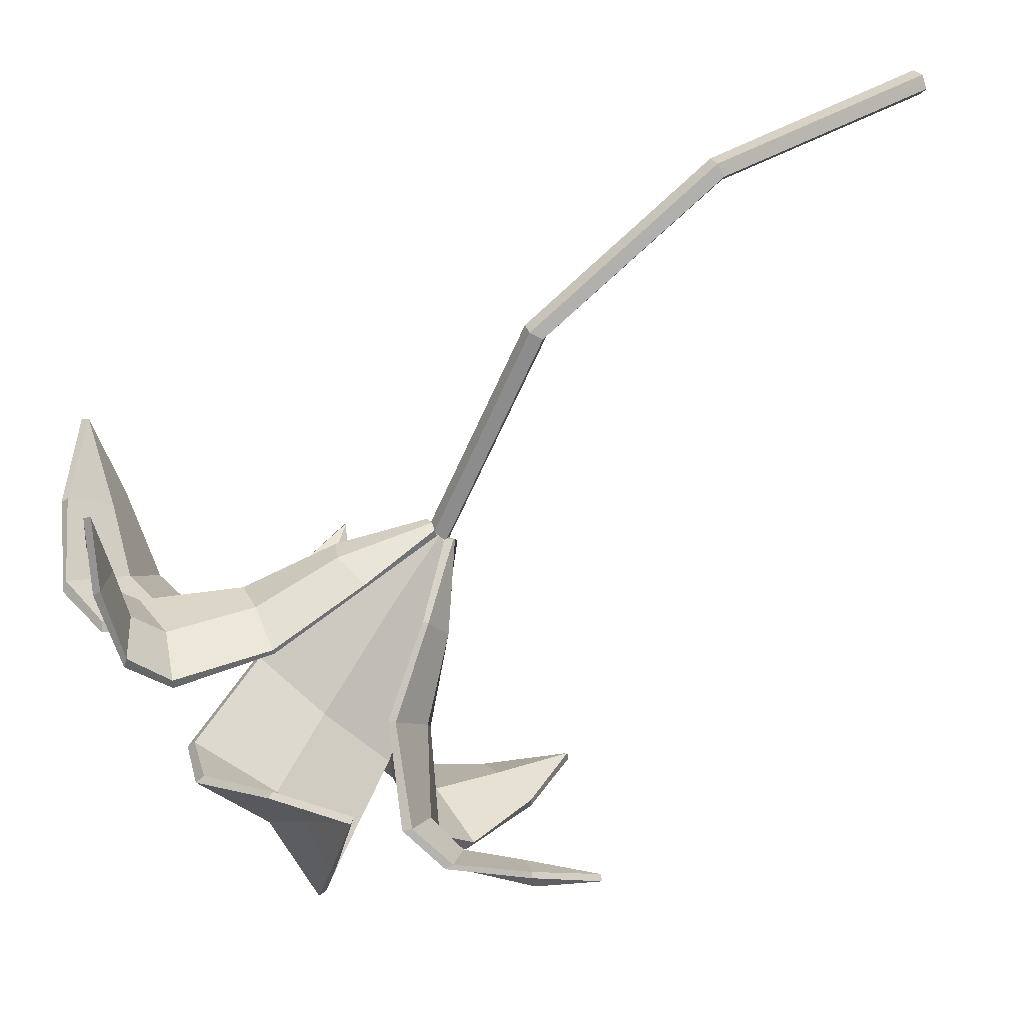
<metadata>
{"format":"obj","ext":"obj","renderer":"f3d","projection":"perspective","resolution":1024,"background":"white","views":[{"elev":39.3,"azim":-117.0,"up":"+Z"}]}
</metadata>
<code>
v  -0.0225 0.1846 -0.0971
v  -0.0072 0.1636 -0.0948
v  -0.0055 0.1637 -0.0961
v  -0.021 0.1857 -0.0992
v  0.0004 0.1379 -0.0841
v  0.0017 0.1379 -0.0849
v  -0.0031 0.1172 -0.0869
v  -0.0122 0.1242 -0.0997
v  -0.0113 0.1243 -0.1004
v  -0.0012 0.1174 -0.0884
v  -0.0259 0.143 -0.1183
v  -0.0249 0.143 -0.1191
v  -0.0432 0.163 -0.1246
v  -0.0416 0.1637 -0.1265
v  -0.0541 0.1701 -0.1181
v  -0.0531 0.1714 -0.12
v  -0.0644 0.1715 -0.1002
v  -0.065 0.1733 -0.1009
v  -0.0711 0.1701 -0.0811
v  -0.0725 0.1714 -0.0812
v  -0.054 0.1798 -0.0853
v  -0.0549 0.1812 -0.0856
v  -0.0359 0.1876 -0.0935
v  -0.0351 0.1892 -0.0954
v  0.0011 0.1178 -0.0844
v  0.0019 0.1209 -0.0841
v  0.0001 0.1208 -0.0826
v  -0.0005 0.1177 -0.0831
v  -0.0069 0.1331 -0.0929
v  -0.017 0.1541 -0.1069
v  -0.0308 0.1719 -0.1108
v  -0.0419 0.1768 -0.1063
v  -0.0559 0.1745 -0.094
v  -0.0321 0.1711 -0.1091
v  -0.0182 0.1541 -0.106
v  -0.0078 0.1331 -0.0922
v  -0.0553 0.1732 -0.0935
v  -0.0427 0.1755 -0.1047
v  0.0454 0.1579 -0.127
v  0.0261 0.1425 -0.1185
v  0.0244 0.1425 -0.1198
v  0.0439 0.1589 -0.1291
v  0.0136 0.1241 -0.1001
v  0.0124 0.124 -0.1009
v  0.0023 0.1238 -0.0821
v  0.0039 0.1406 -0.0852
v  0.003 0.1406 -0.0859
v  0.0004 0.1239 -0.0836
v  0.0113 0.1673 -0.0963
v  0.0102 0.1673 -0.0971
v  0.0288 0.1867 -0.1037
v  0.0271 0.1874 -0.1055
v  0.0429 0.1897 -0.1018
v  0.0419 0.1909 -0.1039
v  0.0603 0.1822 -0.0934
v  0.0611 0.1835 -0.0946
v  0.0746 0.171 -0.0845
v  0.0761 0.1722 -0.0849
v  0.0678 0.1663 -0.1028
v  0.0688 0.1673 -0.1035
v  0.0569 0.1637 -0.121
v  0.0562 0.165 -0.1231
v  0.0015 0.1202 -0.0845
v  0.0032 0.1195 -0.0874
v  0.0051 0.1194 -0.0859
v  0.0031 0.1202 -0.0832
v  0.0099 0.1342 -0.0939
v  0.0192 0.1556 -0.1079
v  0.0348 0.1706 -0.115
v  0.0466 0.1748 -0.1116
v  0.0607 0.173 -0.0994
v  0.0362 0.1699 -0.1133
v  0.0204 0.1556 -0.107
v  0.0108 0.1342 -0.0932
v  0.0598 0.172 -0.0985
v  0.0473 0.1737 -0.1099
v  0.0149 0.1817 -0.0887
v  0.0124 0.1591 -0.0921
v  0.0125 0.1586 -0.0937
v  0.015 0.182 -0.0909
v  0.0087 0.1385 -0.0849
v  0.0087 0.138 -0.086
v  -0.0007 0.1192 -0.0814
v  -0.0053 0.1379 -0.086
v  -0.0052 0.1376 -0.0869
v  -0.0006 0.1187 -0.0833
v  -0.0091 0.1613 -0.0922
v  -0.0091 0.161 -0.0933
v  -0.009 0.1837 -0.0915
v  -0.009 0.1837 -0.0936
v  -0.0071 0.1923 -0.0834
v  -0.0071 0.193 -0.0854
v  -0.003 0.1948 -0.0673
v  -0.0028 0.1963 -0.0679
v  0.0016 0.1935 -0.0517
v  0.0016 0.195 -0.0514
v  0.0085 0.1919 -0.0647
v  0.0086 0.1933 -0.0648
v  0.0135 0.1895 -0.0804
v  0.0136 0.1905 -0.0822
v  0.0015 0.1184 -0.0828
v  0.0032 0.1185 -0.0829
v  0.0031 0.1191 -0.081
v  0.0015 0.1188 -0.0811
v  0.002 0.1407 -0.0838
v  0.0017 0.16 -0.09
v  0.0029 0.1804 -0.0907
v  0.0031 0.1882 -0.0834
v  0.0028 0.1913 -0.0683
v  0.0028 0.1803 -0.0888
v  0.0017 0.1604 -0.0889
v  0.002 0.141 -0.0828
v  0.0027 0.19 -0.068
v  0.003 0.1874 -0.0817
v  0.0294 0.129 -0.1397
v  0.0147 0.1274 -0.1221
v  0.0133 0.1285 -0.1221
v  0.0282 0.1308 -0.1405
v  0.0083 0.1192 -0.1025
v  0.0073 0.1199 -0.1025
v  0.0046 0.1172 -0.0834
v  0.0143 0.1284 -0.0938
v  0.0136 0.129 -0.0939
v  0.0031 0.1185 -0.0835
v  0.0267 0.1413 -0.1106
v  0.0258 0.142 -0.1106
v  0.0408 0.1463 -0.1273
v  0.0395 0.1479 -0.1278
v  0.0501 0.1412 -0.1328
v  0.0493 0.1428 -0.1339
v  0.0594 0.1272 -0.1332
v  0.0599 0.1279 -0.1346
v  0.0659 0.1124 -0.1311
v  0.067 0.1125 -0.1322
v  0.0535 0.1175 -0.1375
v  0.0542 0.1179 -0.1386
v  0.0399 0.1256 -0.1426
v  0.0393 0.1272 -0.1439
v  0.0022 0.1167 -0.0845
v  0.0014 0.1158 -0.0856
v  0.0028 0.1145 -0.0856
v  0.0034 0.1156 -0.0844
v  0.0137 0.123 -0.0998
v  0.0218 0.1327 -0.1157
v  0.0334 0.1376 -0.1319
v  0.0425 0.1339 -0.136
v  0.0538 0.1235 -0.1344
v  0.0345 0.1362 -0.1313
v  0.0228 0.1319 -0.1157
v  0.0145 0.1224 -0.0998
v  0.0532 0.1231 -0.1333
v  0.0431 0.1325 -0.135
v  -0.0208 0.1293 -0.1525
v  -0.0171 0.1317 -0.1267
v  -0.0171 0.1337 -0.1261
v  -0.0209 0.132 -0.1528
v  -0.0117 0.1219 -0.1001
v  -0.0118 0.1233 -0.0995
v  0.0045 0.1167 -0.0874
v  0.0126 0.1224 -0.1014
v  0.0125 0.1236 -0.1011
v  0.0044 0.119 -0.0868
v  0.0193 0.1327 -0.1286
v  0.0193 0.134 -0.1282
v  0.0196 0.1318 -0.1558
v  0.0195 0.1344 -0.1557
v  0.0167 0.122 -0.1661
v  0.0166 0.1244 -0.167
v  0.01 0.1026 -0.169
v  0.0097 0.1033 -0.1709
v  0.0026 0.0838 -0.1673
v  0.0025 0.0835 -0.1692
v  -0.0094 0.0999 -0.1651
v  -0.0096 0.1 -0.1668
v  -0.0182 0.1192 -0.162
v  -0.0184 0.1214 -0.1631
v  0.0008 0.1178 -0.0848
v  -0.002 0.1186 -0.0864
v  -0.0019 0.1163 -0.0871
v  0.0009 0.1158 -0.0854
v  0.0003 0.1229 -0.1032
v  0.0011 0.1324 -0.1286
v  -0.0005 0.1313 -0.1513
v  -0.0007 0.1224 -0.1607
v  0.0002 0.104 -0.1645
v  -0.0005 0.129 -0.1512
v  0.0011 0.131 -0.1291
v  0.0004 0.1218 -0.1035
v  0.0004 0.1037 -0.163
v  -0.0005 0.1203 -0.1599
v  -0.0415 0.145 -0.1238
v  -0.0244 0.1404 -0.1092
v  -0.0231 0.1415 -0.1092
v  -0.0404 0.1468 -0.1245
v  -0.0143 0.1275 -0.0942
v  -0.0133 0.1283 -0.0941
v  -0.0007 0.1138 -0.0863
v  -0.0063 0.1196 -0.1026
v  -0.0056 0.1203 -0.1026
v  0.0007 0.1152 -0.0864
v  -0.0149 0.1279 -0.124
v  -0.014 0.1286 -0.124
v  -0.0291 0.133 -0.1406
v  -0.0278 0.1346 -0.1411
v  -0.0402 0.1302 -0.1439
v  -0.0395 0.1319 -0.1448
v  -0.0537 0.1213 -0.1392
v  -0.0544 0.1222 -0.1403
v  -0.0647 0.112 -0.1315
v  -0.0659 0.1122 -0.1325
v  -0.0593 0.1256 -0.1294
v  -0.0601 0.1261 -0.1303
v  -0.0507 0.1399 -0.1284
v  -0.0502 0.1415 -0.1295
v  -0.0005 0.116 -0.0847
v  -0.0014 0.1171 -0.0838
v  -0.0028 0.1158 -0.0838
v  -0.0018 0.1149 -0.0847
v  -0.013 0.1232 -0.0996
v  -0.0208 0.1325 -0.1159
v  -0.0335 0.1388 -0.1307
v  -0.0429 0.1354 -0.1345
v  -0.0538 0.1247 -0.1332
v  -0.0346 0.1374 -0.1301
v  -0.0218 0.1317 -0.1159
v  -0.0137 0.1225 -0.0997
v  -0.0531 0.1241 -0.1323
v  -0.0434 0.1339 -0.1336
v  0.0004 0.1178 -0.0839
v  0 0.1265 -0.0936
v  0.0004 0.126 -0.0941
v  0.0008 0.1173 -0.0844
v  0.0009 0.1182 -0.0835
v  0.0006 0.1269 -0.0932
v  0.0017 0.118 -0.0837
v  0.0013 0.1266 -0.0934
v  0.0016 0.1174 -0.0843
v  0.0012 0.1261 -0.094
v  -0.0005 0.1292 -0.1001
v  -0.0009 0.1298 -0.0998
v  -0.0023 0.1302 -0.1007
v  -0.0012 0.1284 -0.1015
v  -0.0004 0.1305 -0.0998
v  -0.0009 0.1319 -0.1004
v  0.0003 0.1302 -0.1
v  0.0011 0.1313 -0.1011
v  0.0003 0.1294 -0.1002
v  0.001 0.1291 -0.1018
v  -0.0026 0.1306 -0.102
v  -0.0015 0.1288 -0.1028
v  -0.0012 0.1323 -0.1018
v  0.0008 0.1317 -0.1024
v  0.0007 0.1295 -0.1031
v  -0.0012 0.1309 -0.1037
v  0.0011 0.1185 -0.0832
v  0.0004 0.128 -0.0921
v  -0.0003 0.1278 -0.0923
v  0.0004 0.1183 -0.0834
v  0.0017 0.1181 -0.0836
v  0.0009 0.1276 -0.0925
v  0.0013 0.1176 -0.0841
v  0.0005 0.1271 -0.093
v  0.0005 0.1177 -0.084
v  -0.0003 0.1272 -0.0929
v  -0.0022 0.1332 -0.0962
v  -0.0015 0.1336 -0.0961
v  -0.0017 0.1352 -0.0956
v  -0.0036 0.134 -0.0959
v  -0.0011 0.1335 -0.0967
v  -0.0005 0.1349 -0.0975
v  -0.0015 0.133 -0.0972
v  -0.0016 0.1335 -0.0989
v  -0.0022 0.1328 -0.0969
v  -0.0036 0.133 -0.0979
v  -0.0023 0.1363 -0.0962
v  -0.0042 0.1351 -0.0965
v  -0.0011 0.136 -0.0981
v  -0.0022 0.1346 -0.0995
v  -0.0042 0.1341 -0.0985
v  -0.0034 0.1364 -0.0982
v  0.0022 0.1216 -0.0862
v  0.0022 0.1324 -0.0958
v  0.0015 0.1327 -0.0955
v  0.0015 0.122 -0.0859
v  0.0019 0.1211 -0.0868
v  0.0019 0.1318 -0.0963
v  0.0011 0.1211 -0.0868
v  0.0011 0.1318 -0.0963
v  0.0009 0.1216 -0.0862
v  0.0009 0.1324 -0.0958
v  0.0015 0.1389 -0.0986
v  0.0022 0.1388 -0.099
v  0.0034 0.14 -0.099
v  0.0015 0.1403 -0.0977
v  0.0019 0.1386 -0.0998
v  0.0027 0.1394 -0.101
v  0.0011 0.1386 -0.0998
v  0.0004 0.1394 -0.101
v  0.0009 0.1388 -0.099
v  -0.0003 0.14 -0.099
v  0.0034 0.1413 -0.0993
v  0.0015 0.1417 -0.0981
v  0.0027 0.1408 -0.1014
v  0.0004 0.1408 -0.1014
v  -0.0003 0.1413 -0.0993
v  0.0016 0.1425 -0.1002
v  0.0021 0.1181 -0.0837
v  0.0028 0.1275 -0.0925
v  0.0028 0.1281 -0.0919
v  0.0021 0.1187 -0.0832
v  0.0013 0.1179 -0.0839
v  0.002 0.1274 -0.0927
v  0.0008 0.1184 -0.0834
v  0.0015 0.1278 -0.0922
v  0.0013 0.1189 -0.083
v  0.002 0.1283 -0.0918
v  0.0046 0.1336 -0.0957
v  0.0046 0.1333 -0.0964
v  0.006 0.1335 -0.0973
v  0.0059 0.1346 -0.0953
v  0.0039 0.1334 -0.0968
v  0.0041 0.1339 -0.0984
v  0.0034 0.1339 -0.0964
v  0.0028 0.1353 -0.0971
v  0.0038 0.134 -0.0957
v  0.0039 0.1357 -0.0952
v  0.0066 0.1347 -0.0979
v  0.0065 0.1357 -0.0959
v  0.0047 0.1351 -0.099
v  0.0034 0.1364 -0.0977
v  0.0045 0.1368 -0.0958
v  0.0058 0.1368 -0.0978
v  0.0018 0.1175 -0.0847
v  0.0026 0.1241 -0.0915
v  0.0032 0.1244 -0.0912
v  0.0024 0.1178 -0.0843
v  0.0011 0.1178 -0.0843
v  0.0019 0.1244 -0.0912
v  0.0013 0.1183 -0.0838
v  0.0021 0.1249 -0.0907
v  0.0022 0.1184 -0.0838
v  0.003 0.125 -0.0906
v  0.0053 0.1287 -0.0962
v  0.0048 0.1285 -0.0967
v  0.0053 0.1281 -0.0983
v  0.0069 0.1286 -0.0968
v  0.0042 0.129 -0.0967
v  0.0037 0.1297 -0.0982
v  0.0044 0.1296 -0.0962
v  0.0043 0.1312 -0.0967
v  0.0051 0.1294 -0.0958
v  0.0063 0.1306 -0.0958
v  0.006 0.1288 -0.0993
v  0.0076 0.1294 -0.0978
v  0.0044 0.1304 -0.0992
v  0.005 0.1319 -0.0977
v  0.007 0.1313 -0.0968
v  0.0067 0.131 -0.0992
v  0.0034 0.0023 -0.0041
v  0.0004 0.0021 -0.0054
v  0.0004 0.0508 -0.013
v  0.0034 0.0512 -0.0118
v  -0.0018 0.0024 -0.003
v  -0.0018 0.0516 -0.0108
v  -0.0002 0.0026 -0.0003
v  -0.0002 0.0524 -0.0083
v  0.0031 0.0026 -0.0009
v  0.0031 0.0522 -0.0089
v  0.0004 0.0918 -0.0397
v  0.0034 0.0929 -0.039
v  -0.0018 0.0938 -0.0385
v  -0.0002 0.0961 -0.0371
v  0.0031 0.0955 -0.0374
v  0.0004 0.1155 -0.0862
v  0.0034 0.1164 -0.0852
v  -0.0018 0.1171 -0.0844
v  -0.0002 0.1191 -0.0824
v  0.0031 0.1186 -0.0829
o petale028
g petale028
f 1 2 3
f 3 4 1
f 2 5 6
f 6 3 2
f 7 8 9
f 9 10 7
f 8 11 12
f 12 9 8
f 11 13 14
f 14 12 11
f 13 15 16
f 16 14 13
f 15 17 18
f 18 16 15
f 17 19 20
f 20 18 17
f 19 21 22
f 22 20 19
f 21 23 24
f 24 22 21
f 23 1 4
f 4 24 23
f 25 26 27
f 27 28 25
f 10 25 28
f 28 7 10
f 10 9 29
f 29 25 10
f 9 12 30
f 30 29 9
f 12 14 31
f 31 30 12
f 14 16 32
f 32 31 14
f 16 18 33
f 33 32 16
f 18 20 33
f 33 20 22
f 25 29 6
f 6 26 25
f 29 30 3
f 3 6 29
f 30 31 4
f 4 3 30
f 31 32 24
f 24 4 31
f 32 33 22
f 22 24 32
f 26 6 5
f 5 27 26
f 2 1 34
f 34 35 2
f 5 2 35
f 35 36 5
f 21 19 37
f 23 21 37
f 37 38 23
f 1 23 38
f 38 34 1
f 27 5 36
f 36 28 27
f 37 19 17
f 35 34 13
f 13 11 35
f 36 35 11
f 11 8 36
f 38 37 17
f 17 15 38
f 34 38 15
f 15 13 34
f 28 36 8
f 8 7 28
f 39 40 41
f 41 42 39
f 40 43 44
f 44 41 40
f 45 46 47
f 47 48 45
f 46 49 50
f 50 47 46
f 49 51 52
f 52 50 49
f 51 53 54
f 54 52 51
f 53 55 56
f 56 54 53
f 55 57 58
f 58 56 55
f 57 59 60
f 60 58 57
f 59 61 62
f 62 60 59
f 61 39 42
f 42 62 61
f 63 64 65
f 65 66 63
f 48 63 66
f 66 45 48
f 48 47 67
f 67 63 48
f 47 50 68
f 68 67 47
f 50 52 69
f 69 68 50
f 52 54 70
f 70 69 52
f 54 56 71
f 71 70 54
f 56 58 71
f 71 58 60
f 63 67 44
f 44 64 63
f 67 68 41
f 41 44 67
f 68 69 42
f 42 41 68
f 69 70 62
f 62 42 69
f 70 71 60
f 60 62 70
f 64 44 43
f 43 65 64
f 40 39 72
f 72 73 40
f 43 40 73
f 73 74 43
f 59 57 75
f 61 59 75
f 75 76 61
f 39 61 76
f 76 72 39
f 65 43 74
f 74 66 65
f 75 57 55
f 73 72 51
f 51 49 73
f 74 73 49
f 49 46 74
f 76 75 55
f 55 53 76
f 72 76 53
f 53 51 72
f 66 74 46
f 46 45 66
f 77 78 79
f 79 80 77
f 78 81 82
f 82 79 78
f 83 84 85
f 85 86 83
f 84 87 88
f 88 85 84
f 87 89 90
f 90 88 87
f 89 91 92
f 92 90 89
f 91 93 94
f 94 92 91
f 93 95 96
f 96 94 93
f 95 97 98
f 98 96 95
f 97 99 100
f 100 98 97
f 99 77 80
f 80 100 99
f 101 102 103
f 103 104 101
f 86 101 104
f 104 83 86
f 86 85 105
f 105 101 86
f 85 88 106
f 106 105 85
f 88 90 107
f 107 106 88
f 90 92 108
f 108 107 90
f 92 94 109
f 109 108 92
f 94 96 109
f 109 96 98
f 101 105 82
f 82 102 101
f 105 106 79
f 79 82 105
f 106 107 80
f 80 79 106
f 107 108 100
f 100 80 107
f 108 109 98
f 98 100 108
f 102 82 81
f 81 103 102
f 78 77 110
f 110 111 78
f 81 78 111
f 111 112 81
f 97 95 113
f 99 97 113
f 113 114 99
f 77 99 114
f 114 110 77
f 103 81 112
f 112 104 103
f 113 95 93
f 111 110 89
f 89 87 111
f 112 111 87
f 87 84 112
f 114 113 93
f 93 91 114
f 110 114 91
f 91 89 110
f 104 112 84
f 84 83 104
f 115 116 117
f 117 118 115
f 116 119 120
f 120 117 116
f 121 122 123
f 123 124 121
f 122 125 126
f 126 123 122
f 125 127 128
f 128 126 125
f 127 129 130
f 130 128 127
f 129 131 132
f 132 130 129
f 131 133 134
f 134 132 131
f 133 135 136
f 136 134 133
f 135 137 138
f 138 136 135
f 137 115 118
f 118 138 137
f 139 140 141
f 141 142 139
f 124 139 142
f 142 121 124
f 124 123 143
f 143 139 124
f 123 126 144
f 144 143 123
f 126 128 145
f 145 144 126
f 128 130 146
f 146 145 128
f 130 132 147
f 147 146 130
f 132 134 147
f 147 134 136
f 139 143 120
f 120 140 139
f 143 144 117
f 117 120 143
f 144 145 118
f 118 117 144
f 145 146 138
f 138 118 145
f 146 147 136
f 136 138 146
f 140 120 119
f 119 141 140
f 116 115 148
f 148 149 116
f 119 116 149
f 149 150 119
f 135 133 151
f 137 135 151
f 151 152 137
f 115 137 152
f 152 148 115
f 141 119 150
f 150 142 141
f 151 133 131
f 149 148 127
f 127 125 149
f 150 149 125
f 125 122 150
f 152 151 131
f 131 129 152
f 148 152 129
f 129 127 148
f 142 150 122
f 122 121 142
f 153 154 155
f 155 156 153
f 154 157 158
f 158 155 154
f 159 160 161
f 161 162 159
f 160 163 164
f 164 161 160
f 163 165 166
f 166 164 163
f 165 167 168
f 168 166 165
f 167 169 170
f 170 168 167
f 169 171 172
f 172 170 169
f 171 173 174
f 174 172 171
f 173 175 176
f 176 174 173
f 175 153 156
f 156 176 175
f 177 178 179
f 179 180 177
f 162 177 180
f 180 159 162
f 162 161 181
f 181 177 162
f 161 164 182
f 182 181 161
f 164 166 183
f 183 182 164
f 166 168 184
f 184 183 166
f 168 170 185
f 185 184 168
f 170 172 185
f 185 172 174
f 177 181 158
f 158 178 177
f 181 182 155
f 155 158 181
f 182 183 156
f 156 155 182
f 183 184 176
f 176 156 183
f 184 185 174
f 174 176 184
f 178 158 157
f 157 179 178
f 154 153 186
f 186 187 154
f 157 154 187
f 187 188 157
f 173 171 189
f 175 173 189
f 189 190 175
f 153 175 190
f 190 186 153
f 179 157 188
f 188 180 179
f 189 171 169
f 187 186 165
f 165 163 187
f 188 187 163
f 163 160 188
f 190 189 169
f 169 167 190
f 186 190 167
f 167 165 186
f 180 188 160
f 160 159 180
f 191 192 193
f 193 194 191
f 192 195 196
f 196 193 192
f 197 198 199
f 199 200 197
f 198 201 202
f 202 199 198
f 201 203 204
f 204 202 201
f 203 205 206
f 206 204 203
f 205 207 208
f 208 206 205
f 207 209 210
f 210 208 207
f 209 211 212
f 212 210 209
f 211 213 214
f 214 212 211
f 213 191 194
f 194 214 213
f 215 216 217
f 217 218 215
f 200 215 218
f 218 197 200
f 200 199 219
f 219 215 200
f 199 202 220
f 220 219 199
f 202 204 221
f 221 220 202
f 204 206 222
f 222 221 204
f 206 208 223
f 223 222 206
f 208 210 223
f 223 210 212
f 215 219 196
f 196 216 215
f 219 220 193
f 193 196 219
f 220 221 194
f 194 193 220
f 221 222 214
f 214 194 221
f 222 223 212
f 212 214 222
f 216 196 195
f 195 217 216
f 192 191 224
f 224 225 192
f 195 192 225
f 225 226 195
f 211 209 227
f 213 211 227
f 227 228 213
f 191 213 228
f 228 224 191
f 217 195 226
f 226 218 217
f 227 209 207
f 225 224 203
f 203 201 225
f 226 225 201
f 201 198 226
f 228 227 207
f 207 205 228
f 224 228 205
f 205 203 224
f 218 226 198
f 198 197 218
f 229 230 231
f 231 232 229
f 233 234 230
f 230 229 233
f 235 236 234
f 234 233 235
f 237 238 236
f 236 235 237
f 232 231 238
f 238 237 232
f 239 240 241
f 241 242 239
f 240 243 244
f 244 241 240
f 243 245 246
f 246 244 243
f 245 247 248
f 248 246 245
f 247 239 242
f 242 248 247
f 242 241 249
f 249 250 242
f 241 244 251
f 251 249 241
f 244 246 252
f 252 251 244
f 246 248 253
f 253 252 246
f 248 242 250
f 250 253 248
f 250 249 254
f 249 251 254
f 251 252 254
f 252 253 254
f 253 250 254
f 240 239 231
f 231 230 240
f 243 240 230
f 230 234 243
f 245 243 234
f 234 236 245
f 247 245 236
f 236 238 247
f 239 247 238
f 238 231 239
f 255 256 257
f 257 258 255
f 259 260 256
f 256 255 259
f 261 262 260
f 260 259 261
f 263 264 262
f 262 261 263
f 258 257 264
f 264 263 258
f 265 266 267
f 267 268 265
f 266 269 270
f 270 267 266
f 269 271 272
f 272 270 269
f 271 273 274
f 274 272 271
f 273 265 268
f 268 274 273
f 268 267 275
f 275 276 268
f 267 270 277
f 277 275 267
f 270 272 278
f 278 277 270
f 272 274 279
f 279 278 272
f 274 268 276
f 276 279 274
f 276 275 280
f 275 277 280
f 277 278 280
f 278 279 280
f 279 276 280
f 266 265 257
f 257 256 266
f 269 266 256
f 256 260 269
f 271 269 260
f 260 262 271
f 273 271 262
f 262 264 273
f 265 273 264
f 264 257 265
f 281 282 283
f 283 284 281
f 285 286 282
f 282 281 285
f 287 288 286
f 286 285 287
f 289 290 288
f 288 287 289
f 284 283 290
f 290 289 284
f 291 292 293
f 293 294 291
f 292 295 296
f 296 293 292
f 295 297 298
f 298 296 295
f 297 299 300
f 300 298 297
f 299 291 294
f 294 300 299
f 294 293 301
f 301 302 294
f 293 296 303
f 303 301 293
f 296 298 304
f 304 303 296
f 298 300 305
f 305 304 298
f 300 294 302
f 302 305 300
f 302 301 306
f 301 303 306
f 303 304 306
f 304 305 306
f 305 302 306
f 292 291 283
f 283 282 292
f 295 292 282
f 282 286 295
f 297 295 286
f 286 288 297
f 299 297 288
f 288 290 299
f 291 299 290
f 290 283 291
f 307 308 309
f 309 310 307
f 311 312 308
f 308 307 311
f 313 314 312
f 312 311 313
f 315 316 314
f 314 313 315
f 310 309 316
f 316 315 310
f 317 318 319
f 319 320 317
f 318 321 322
f 322 319 318
f 321 323 324
f 324 322 321
f 323 325 326
f 326 324 323
f 325 317 320
f 320 326 325
f 320 319 327
f 327 328 320
f 319 322 329
f 329 327 319
f 322 324 330
f 330 329 322
f 324 326 331
f 331 330 324
f 326 320 328
f 328 331 326
f 328 327 332
f 327 329 332
f 329 330 332
f 330 331 332
f 331 328 332
f 318 317 309
f 309 308 318
f 321 318 308
f 308 312 321
f 323 321 312
f 312 314 323
f 325 323 314
f 314 316 325
f 317 325 316
f 316 309 317
f 333 334 335
f 335 336 333
f 337 338 334
f 334 333 337
f 339 340 338
f 338 337 339
f 341 342 340
f 340 339 341
f 336 335 342
f 342 341 336
f 343 344 345
f 345 346 343
f 344 347 348
f 348 345 344
f 347 349 350
f 350 348 347
f 349 351 352
f 352 350 349
f 351 343 346
f 346 352 351
f 346 345 353
f 353 354 346
f 345 348 355
f 355 353 345
f 348 350 356
f 356 355 348
f 350 352 357
f 357 356 350
f 352 346 354
f 354 357 352
f 354 353 358
f 353 355 358
f 355 356 358
f 356 357 358
f 357 354 358
f 344 343 335
f 335 334 344
f 347 344 334
f 334 338 347
f 349 347 338
f 338 340 349
f 351 349 340
f 340 342 351
f 343 351 342
f 342 335 343
f 359 360 361
f 361 362 359
f 360 363 364
f 364 361 360
f 363 365 366
f 366 364 363
f 365 367 368
f 368 366 365
f 367 359 362
f 362 368 367
f 362 361 369
f 369 370 362
f 361 364 371
f 371 369 361
f 364 366 372
f 372 371 364
f 366 368 373
f 373 372 366
f 368 362 370
f 370 373 368
f 370 369 374
f 374 375 370
f 369 371 376
f 376 374 369
f 371 372 377
f 377 376 371
f 372 373 378
f 378 377 372
f 373 370 375
f 375 378 373

</code>
